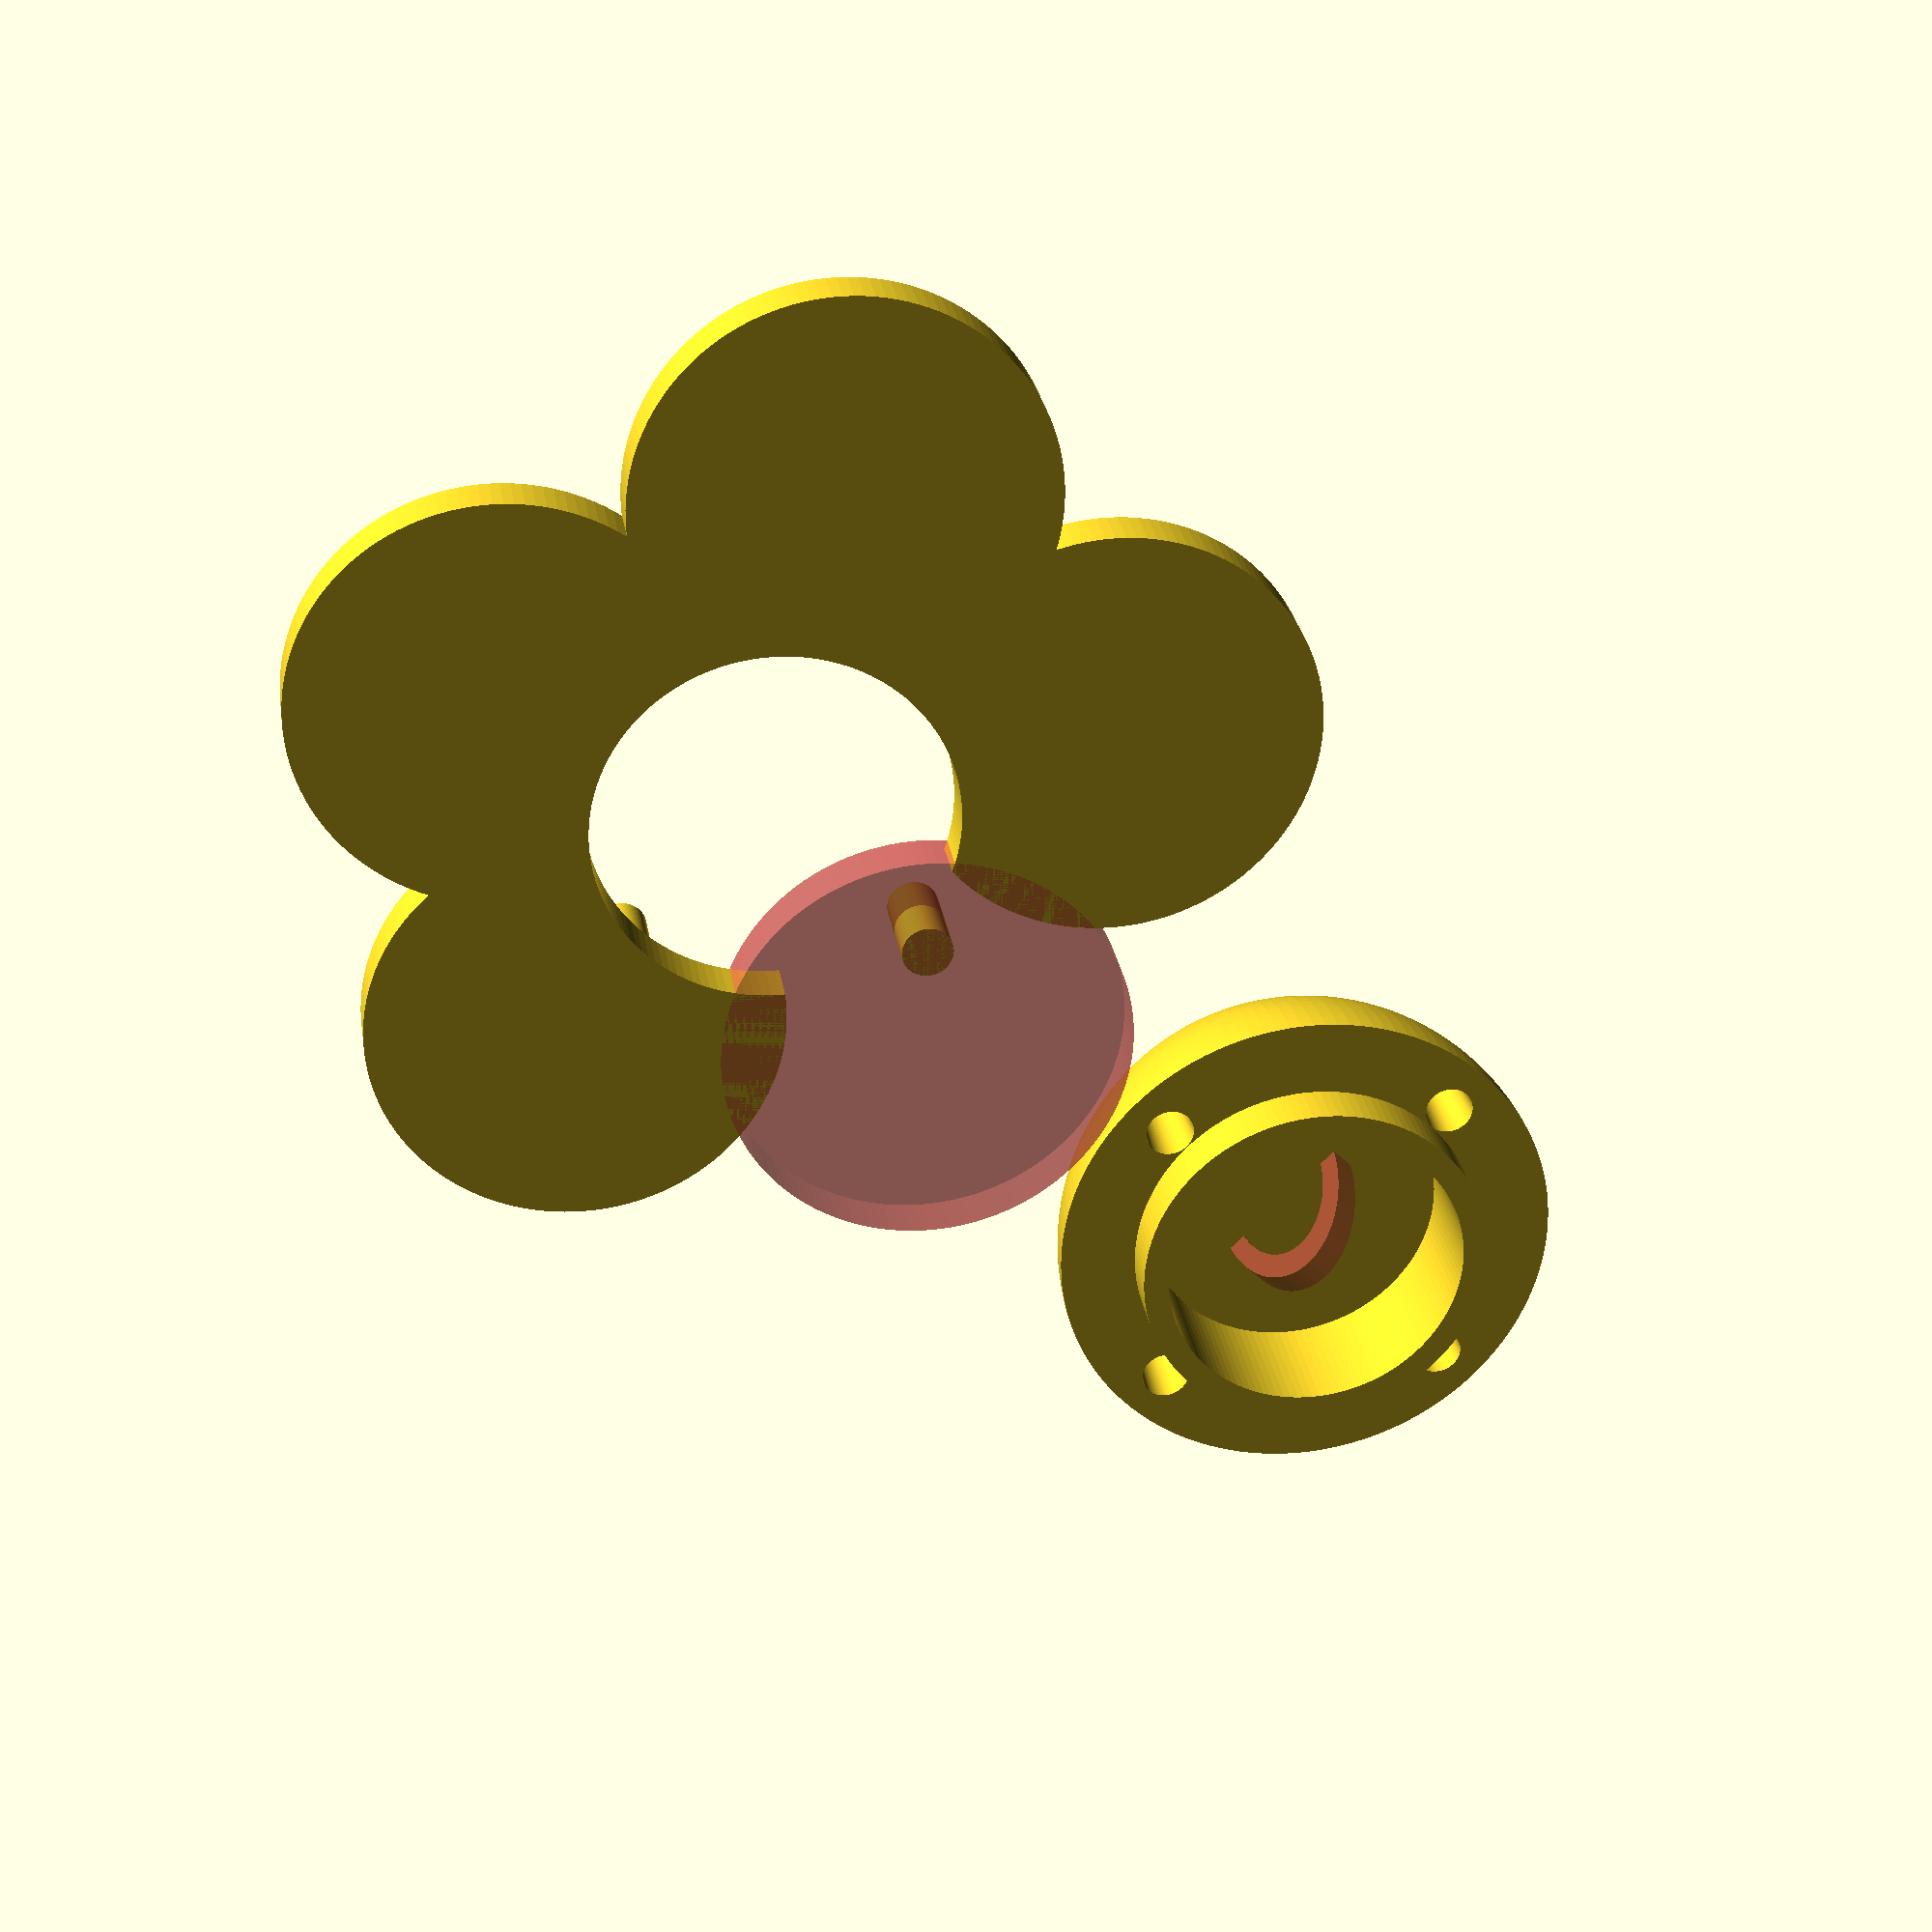
<openscad>
$fn=128;

translate([0,0,2]){
difference (){
union(){
	sphere (10);
	
	}

 translate ([-12.5,-12.5,-15])cube ([25,25,15]);
 translate ([0,0,-4])cylinder (7,6,6);
 translate([0,0,-1]){
 translate([-8,0,0]) cylinder(5,1,0.8);
 translate([8,0,0]) cylinder(5,1,0.8);
 translate([0,8,0]) cylinder(5,1,0.8);
 translate([0,-8,0]) cylinder(5,1,0.8);
 }
}

#translate ([0,0,4]){
	difference () {
		translate ([-0.5,0,0]) rotate ([0,90,0]) scale([2,1,1]) cylinder (1,3,3);
		translate ([-1,0,0]) rotate ([0,90,0]) scale([2,1,1])cylinder (3,2.5,2);
	}
}

}

 translate([30,0,0]){
difference(){
union(){
 translate ([11,-3,0])cylinder (2,8,8);
 #translate ([-11,-3,0])cylinder (2,8,8);
 translate ([7,11,0])cylinder (2,8,8);
 translate ([0,-11,0])cylinder (2,8,8);
 translate ([-7,11,0])cylinder (2,8,8);
} 
translate ([0,0,-2])cylinder (5,7,7);
}
}

 translate([30,0,0]){
 translate([-8,0,0]) cylinder(4,1,1);
 translate([8,0,0]) cylinder(4,1,1);
 translate([0,8,0]) cylinder(4,1,1);
 translate([0,-8,0]) cylinder(4,1,1);
 }

difference(){
 translate([0,0,0]) cylinder(2,7,7);	
 translate ([0,0,-4])cylinder (7,6,6);
 translate([-8,0,-0.1]) cylinder(5,1,0.8);
 translate([8,0,-0.1]) cylinder(5,1,0.8);
 translate([0,8,-0.1]) cylinder(5,1,0.8);
 translate([0,-8,-0.1]) cylinder(5,1,0.8);
}
</openscad>
<views>
elev=332.3 azim=315.2 roll=171.2 proj=p view=solid
</views>
